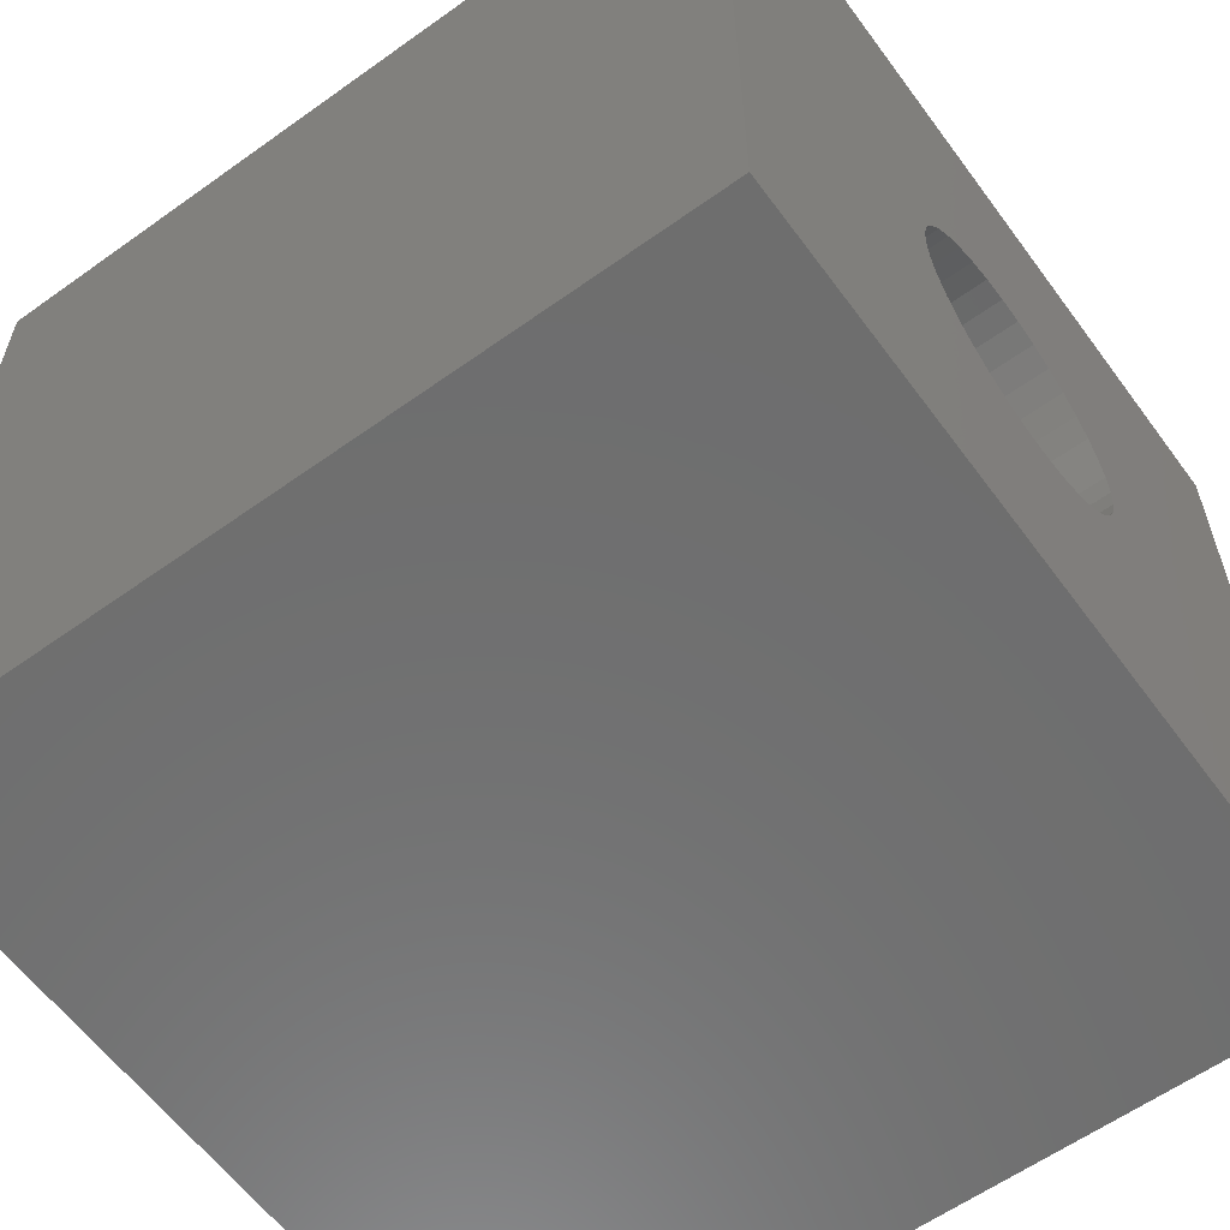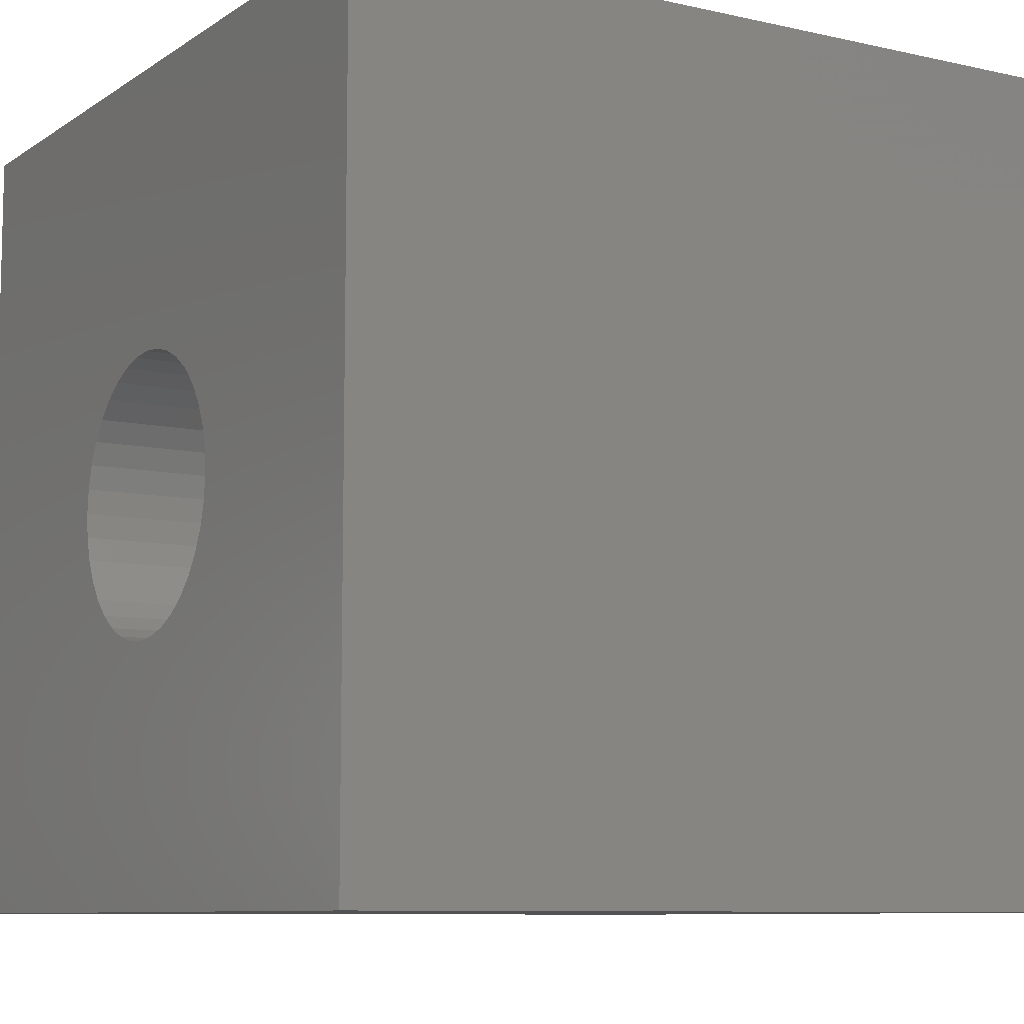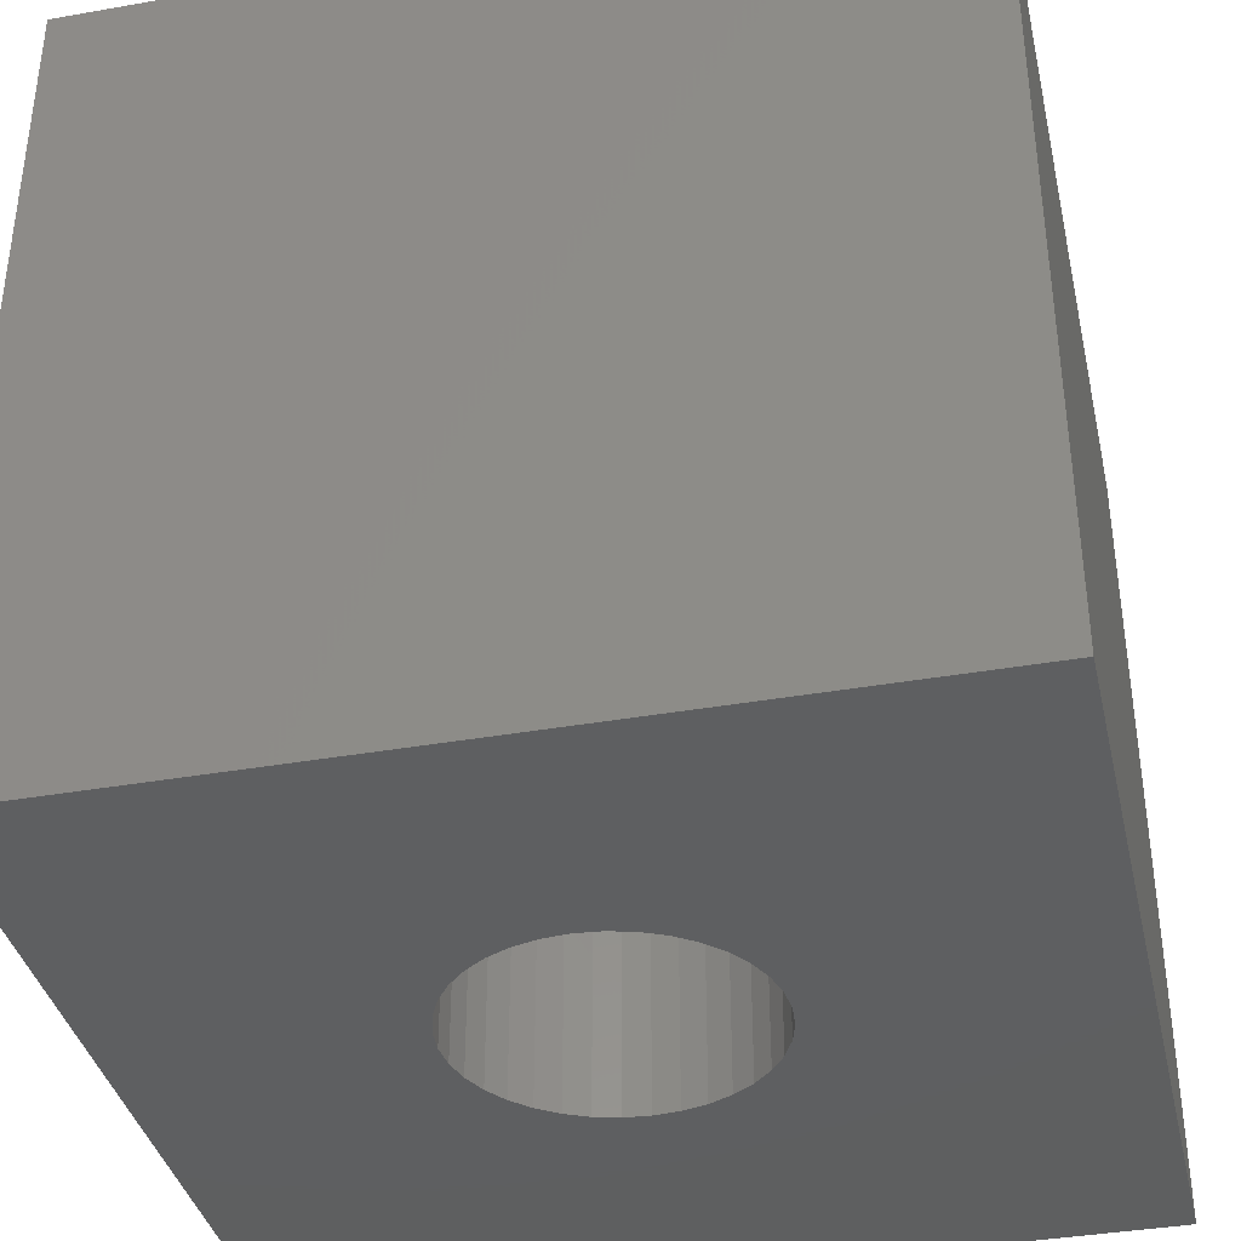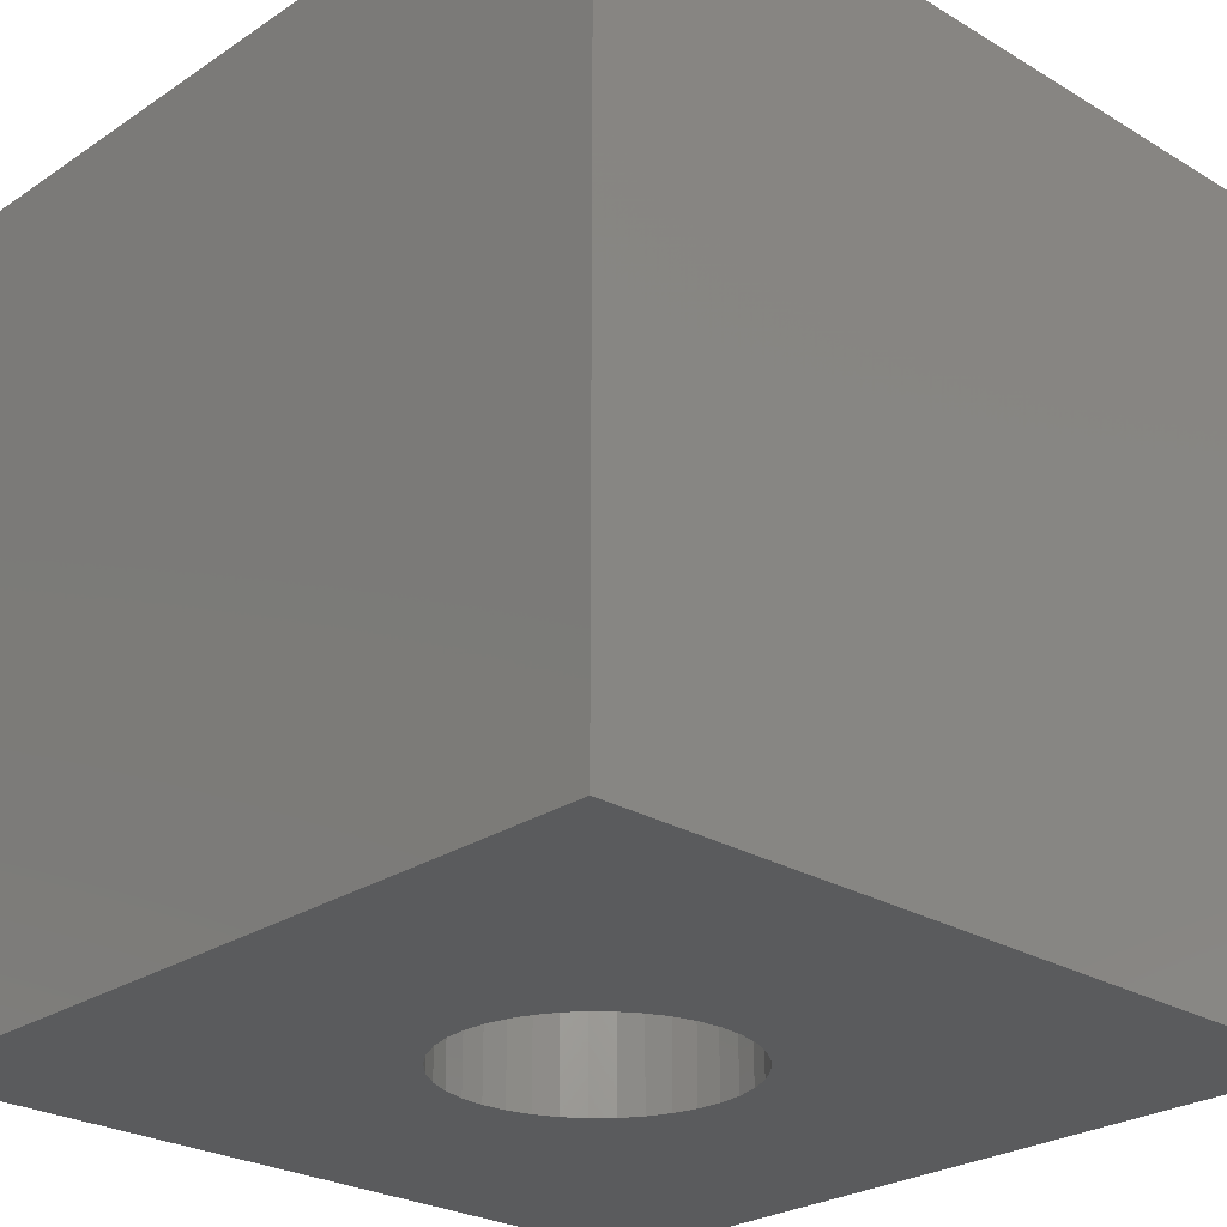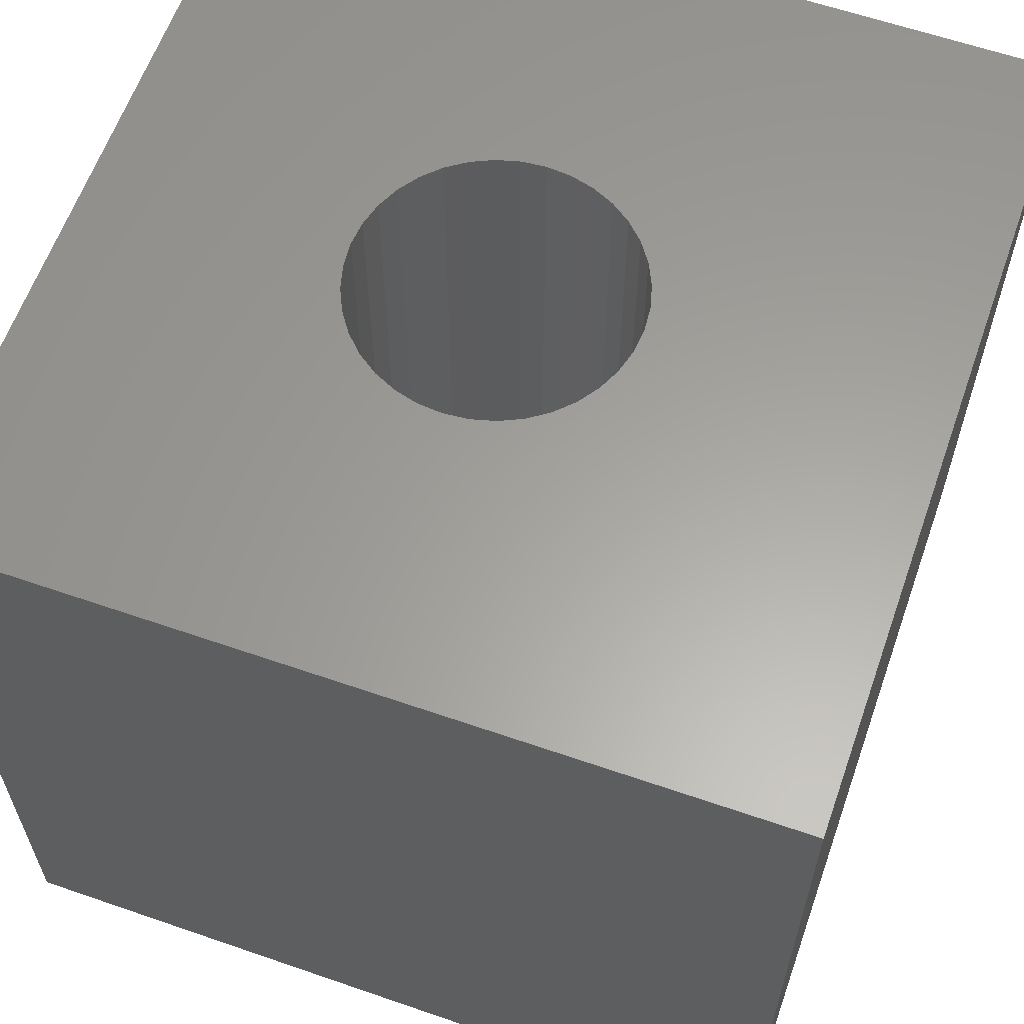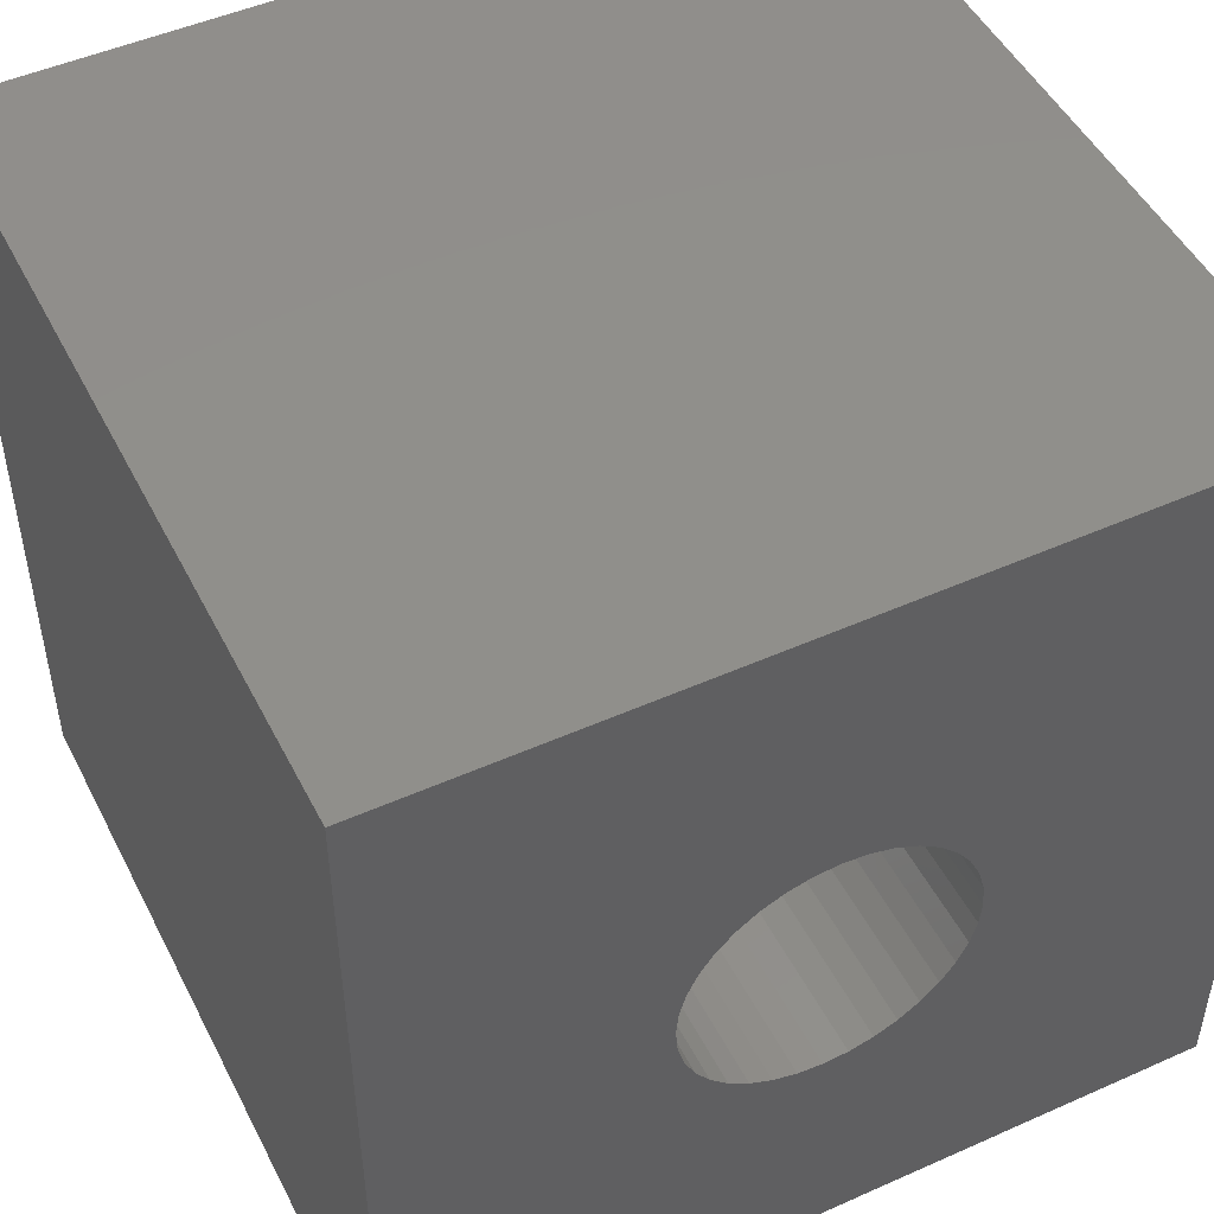
<metadata>
{"format":"stl","ext":"stl","renderer":"f3d","projection":"perspective","resolution":1024,"background":"white","views":[{"elev":-60.1,"azim":126.2,"up":"+Y"},{"elev":-8.8,"azim":58.8,"up":"+Y"},{"elev":-37.8,"azim":12.7,"up":"+Z"},{"elev":-25.8,"azim":46.5,"up":"+Z"},{"elev":61.4,"azim":109.4,"up":"+Z"},{"elev":49.0,"azim":-26.3,"up":"+Y"}]}
</metadata>
<code>
# stl→obj: 80 verts, 160 faces
v 0 10 10
v 0 10 0
v 0 0 10
v 0 0 0
v 10 0 10
v 6.074 3.497 10
v 5.83 3.326 10
v 6.685 4.806 10
v 6.659 4.509 10
v 6.582 4.222 10
v 6.659 5.103 10
v 10 10 10
v 6.582 5.391 10
v 6.456 3.951 10
v 6.285 3.707 10
v 5.272 6.49 10
v 4.975 6.516 10
v 4.678 6.49 10
v 5.56 6.413 10
v 5.83 6.287 10
v 6.074 6.116 10
v 4.678 3.123 10
v 4.39 3.2 10
v 4.12 3.326 10
v 3.876 3.497 10
v 3.666 3.707 10
v 3.495 3.951 10
v 3.369 4.222 10
v 3.369 5.391 10
v 3.495 5.661 10
v 3.666 5.905 10
v 3.876 6.116 10
v 4.12 6.287 10
v 4.39 6.413 10
v 6.285 5.905 10
v 6.456 5.661 10
v 3.292 4.509 10
v 3.266 4.806 10
v 3.292 5.103 10
v 5.56 3.2 10
v 5.272 3.123 10
v 4.975 3.097 10
v 10 10 0
v 10 0 0
v 5.83 3.326 0
v 6.074 3.497 0
v 5.56 3.2 0
v 6.582 5.391 0
v 6.456 5.661 0
v 3.292 4.509 0
v 3.369 4.222 0
v 3.495 3.951 0
v 3.666 3.707 0
v 3.876 3.497 0
v 4.12 3.326 0
v 4.39 3.2 0
v 6.285 3.707 0
v 6.456 3.951 0
v 6.582 4.222 0
v 6.285 5.905 0
v 6.074 6.116 0
v 5.83 6.287 0
v 4.975 6.516 0
v 5.272 6.49 0
v 5.56 6.413 0
v 4.678 6.49 0
v 4.39 6.413 0
v 4.12 6.287 0
v 3.876 6.116 0
v 3.666 5.905 0
v 3.495 5.661 0
v 4.678 3.123 0
v 4.975 3.097 0
v 5.272 3.123 0
v 6.659 4.509 0
v 6.685 4.806 0
v 6.659 5.103 0
v 3.369 5.391 0
v 3.292 5.103 0
v 3.266 4.806 0
f 1 2 3
f 3 2 4
f 5 6 7
f 8 9 5
f 5 9 10
f 8 5 11
f 11 5 12
f 11 12 13
f 10 14 5
f 5 14 15
f 5 15 6
f 16 12 17
f 17 12 1
f 17 1 18
f 16 19 12
f 12 19 20
f 12 20 21
f 22 23 3
f 3 23 24
f 3 24 25
f 25 26 3
f 3 26 27
f 3 27 28
f 29 30 1
f 1 30 31
f 1 31 32
f 32 33 1
f 1 33 34
f 1 34 18
f 21 35 12
f 12 35 36
f 12 36 13
f 28 37 3
f 3 37 38
f 3 38 1
f 1 38 39
f 1 39 29
f 7 40 5
f 5 40 41
f 5 41 3
f 3 41 42
f 3 42 22
f 43 12 44
f 44 12 5
f 45 46 44
f 45 44 47
f 48 49 43
f 50 51 4
f 4 51 52
f 4 52 53
f 53 54 4
f 4 54 55
f 4 55 56
f 46 57 44
f 44 57 58
f 44 58 59
f 49 60 43
f 43 60 61
f 43 61 62
f 63 2 64
f 64 2 43
f 64 43 65
f 65 43 62
f 63 66 2
f 2 66 67
f 2 67 68
f 68 69 2
f 2 69 70
f 2 70 71
f 56 72 4
f 4 72 73
f 4 73 44
f 44 73 74
f 44 74 47
f 59 75 44
f 44 75 76
f 44 76 43
f 43 76 77
f 43 77 48
f 71 78 2
f 2 78 79
f 2 79 4
f 4 79 80
f 4 80 50
f 12 43 1
f 1 43 2
f 44 5 4
f 4 5 3
f 75 8 76
f 76 8 11
f 76 11 77
f 77 11 13
f 77 13 48
f 48 13 36
f 48 36 49
f 49 36 35
f 49 35 60
f 60 35 21
f 60 21 61
f 61 21 20
f 61 20 62
f 62 20 19
f 62 19 65
f 65 19 16
f 65 16 64
f 64 16 17
f 64 17 63
f 63 17 18
f 63 18 66
f 66 18 34
f 66 34 67
f 67 34 33
f 67 33 68
f 68 33 32
f 68 32 69
f 69 32 31
f 69 31 70
f 70 31 30
f 70 30 71
f 71 30 29
f 71 29 78
f 78 29 39
f 78 39 79
f 79 39 38
f 79 38 80
f 80 38 37
f 80 37 50
f 50 37 28
f 50 28 51
f 51 28 27
f 51 27 52
f 52 27 26
f 52 26 53
f 53 26 25
f 53 25 54
f 54 25 24
f 54 24 55
f 55 24 23
f 55 23 56
f 56 23 22
f 56 22 72
f 72 22 42
f 72 42 73
f 73 42 41
f 73 41 74
f 74 41 40
f 74 40 47
f 47 40 7
f 47 7 45
f 45 7 6
f 45 6 46
f 46 6 15
f 46 15 57
f 57 15 14
f 57 14 58
f 58 14 10
f 58 10 59
f 59 10 9
f 59 9 75
f 75 9 8

</code>
